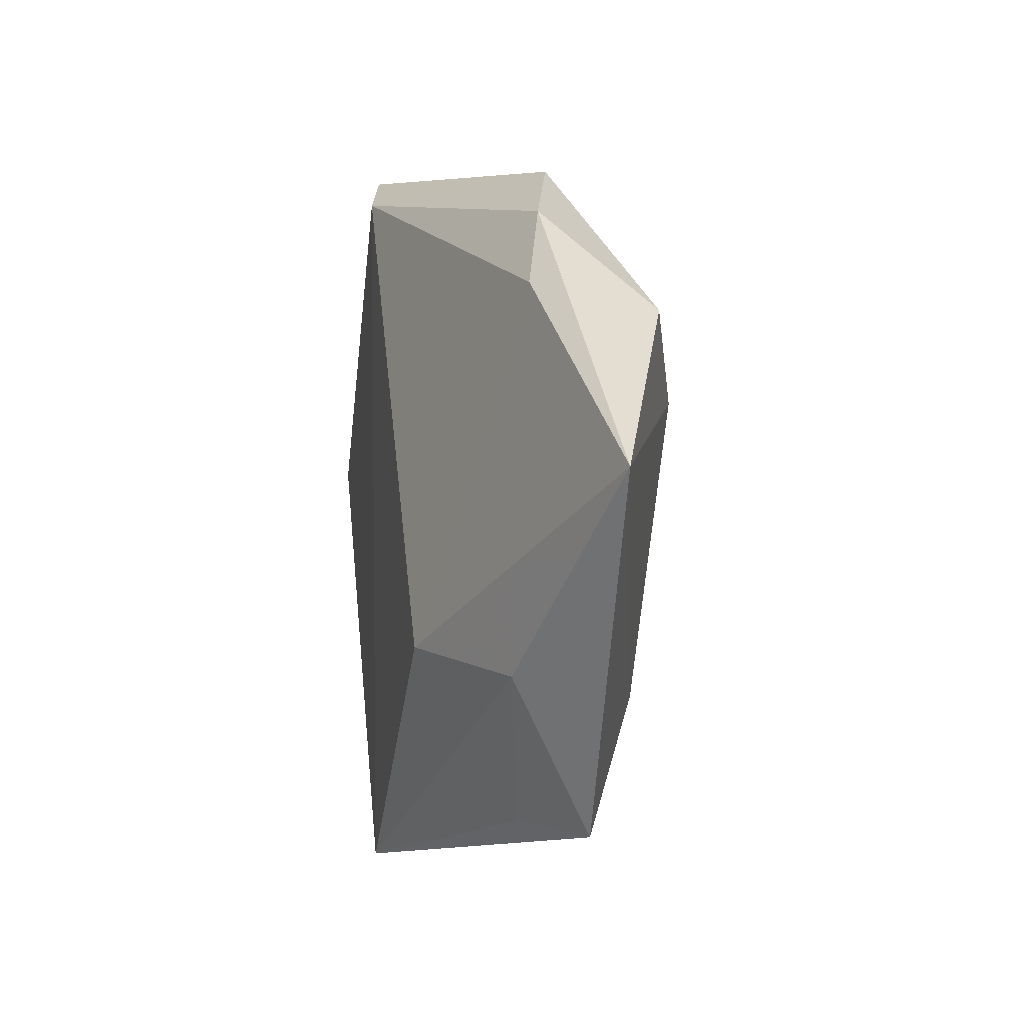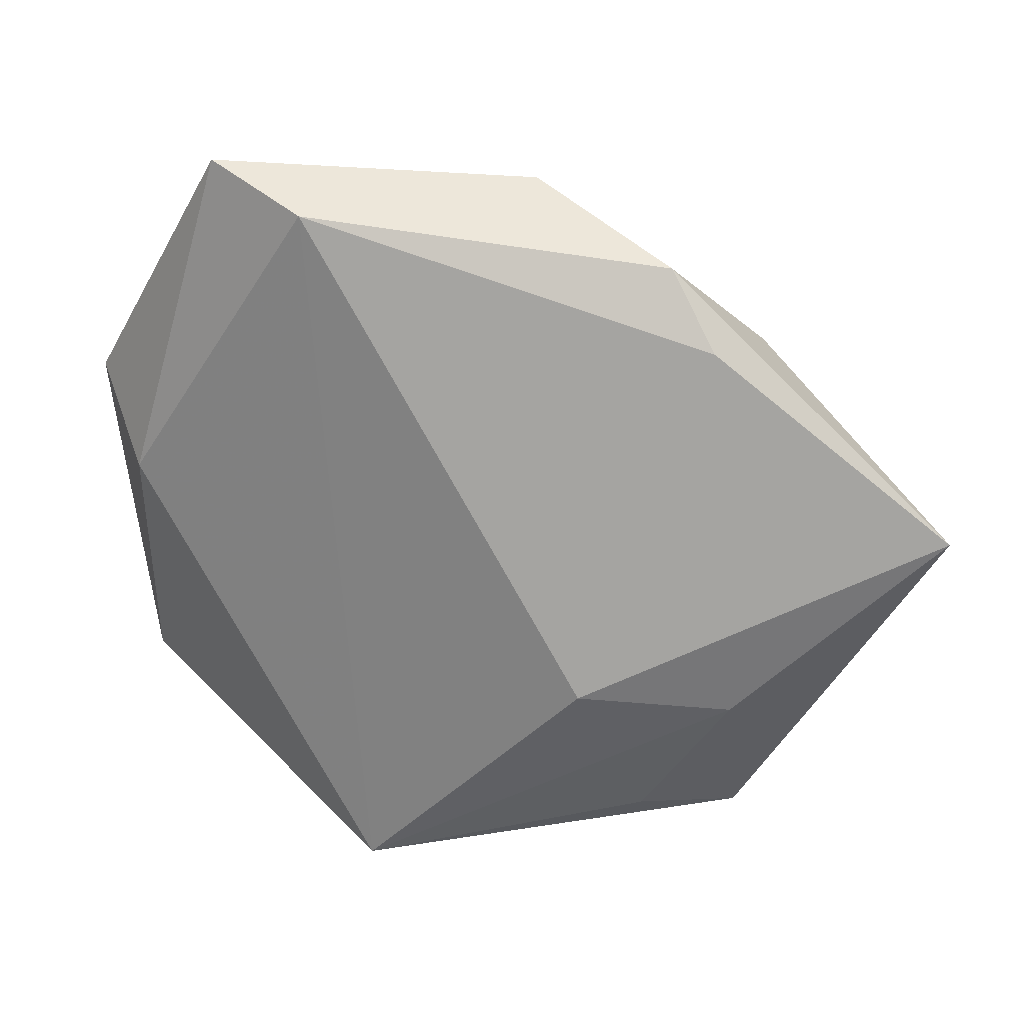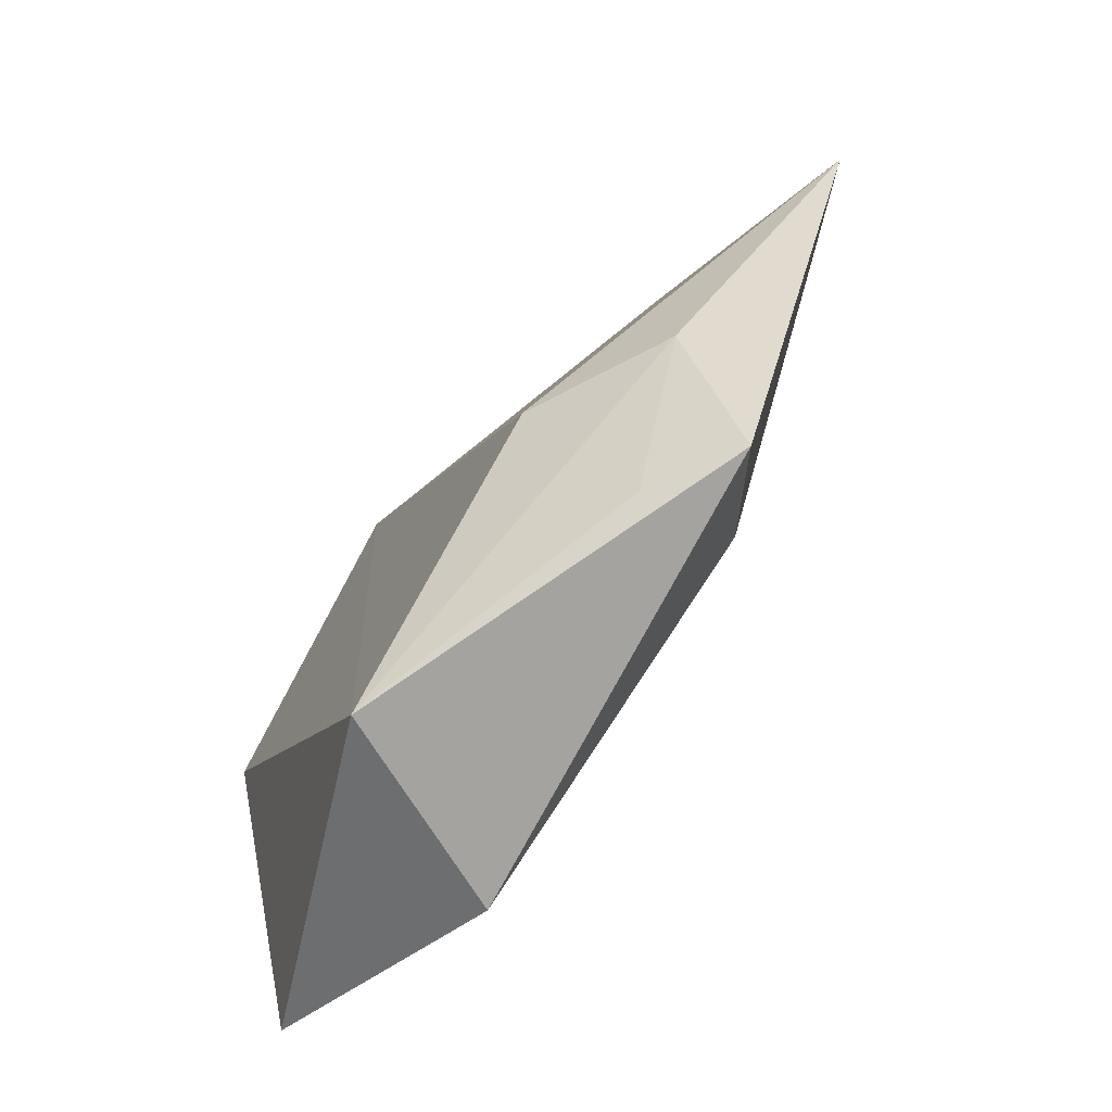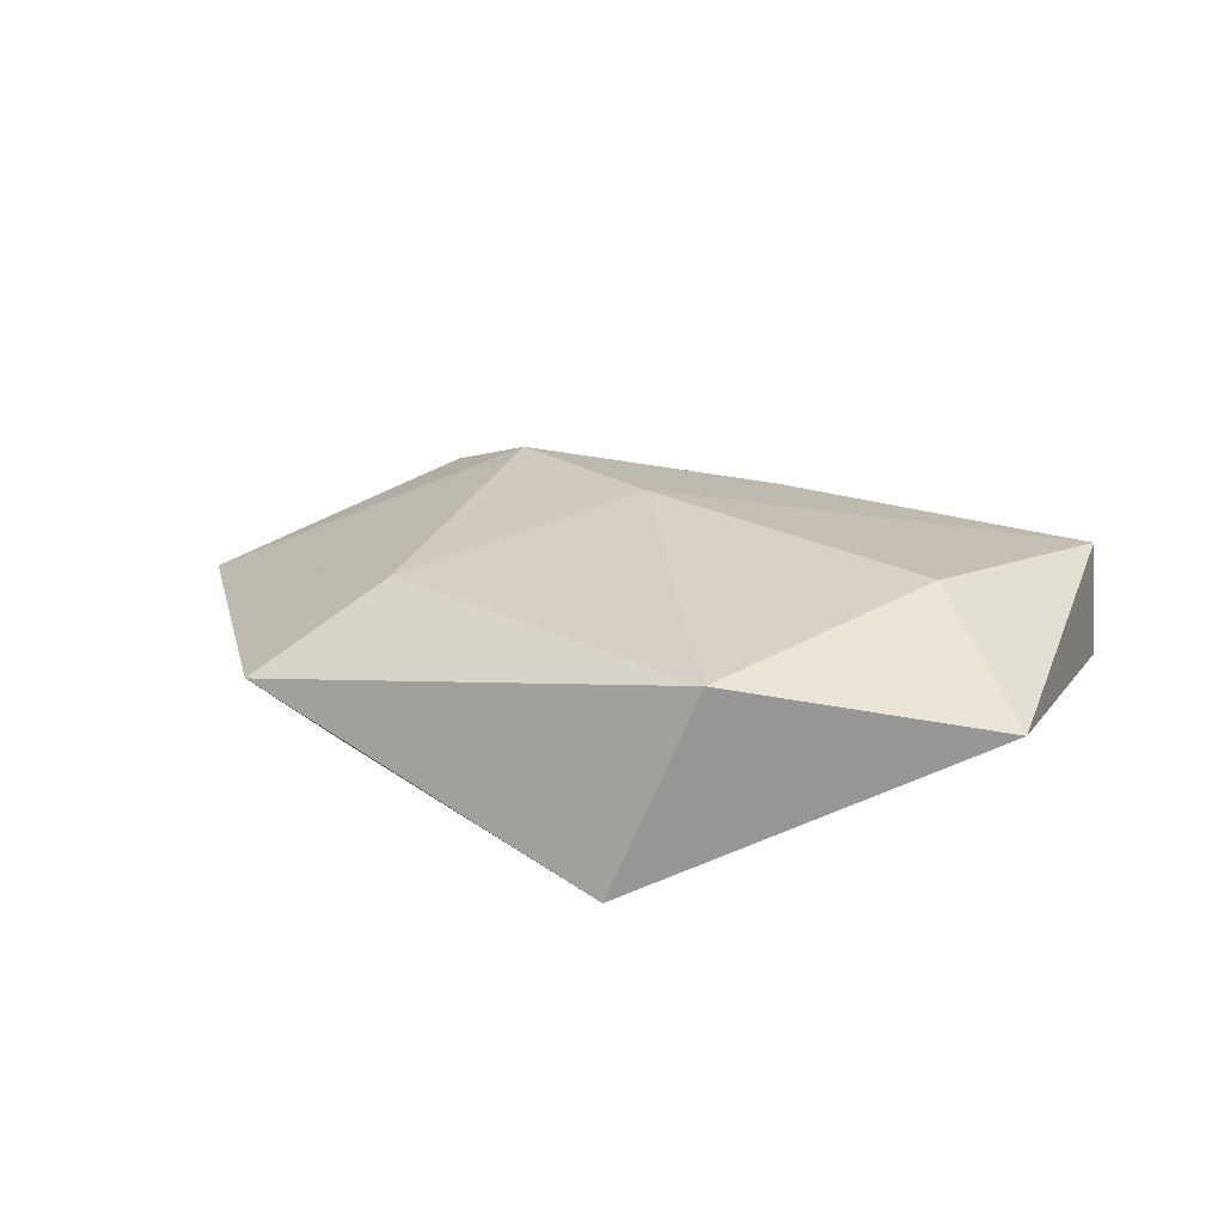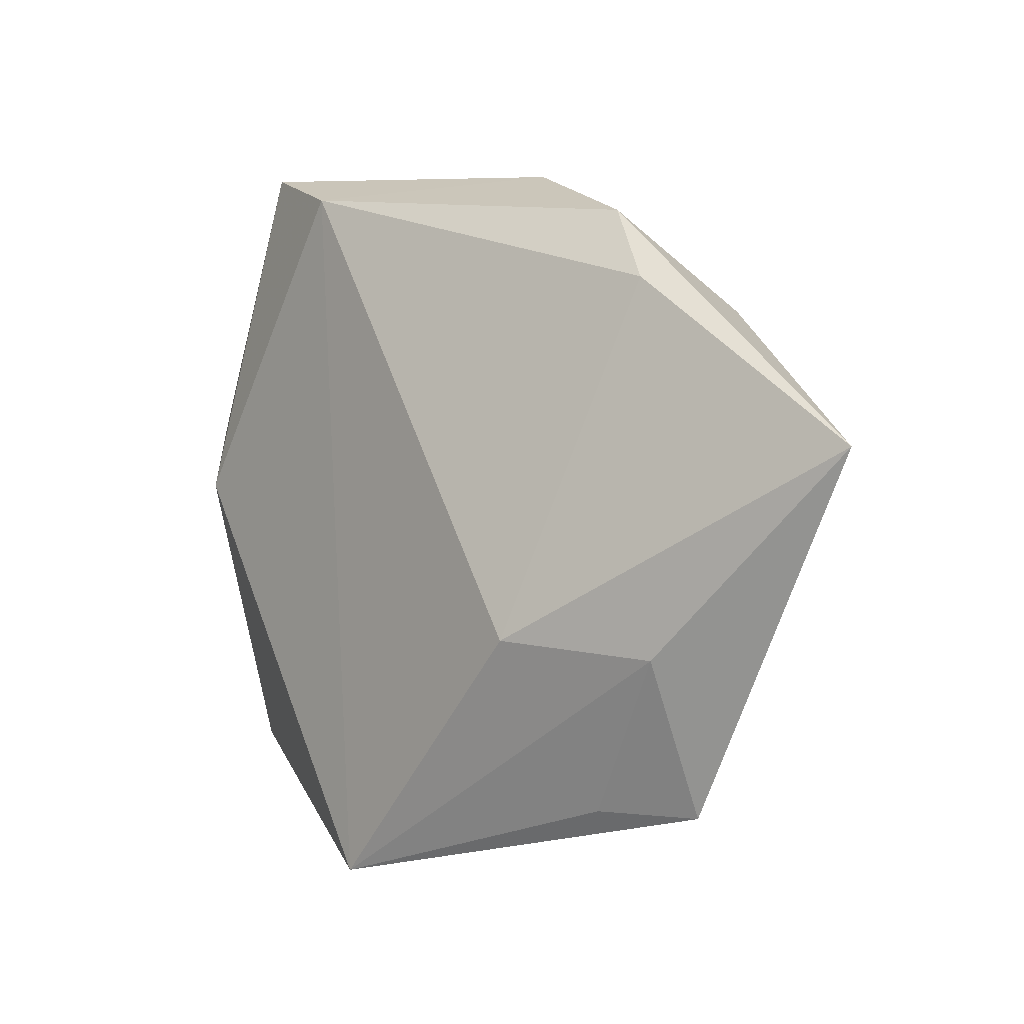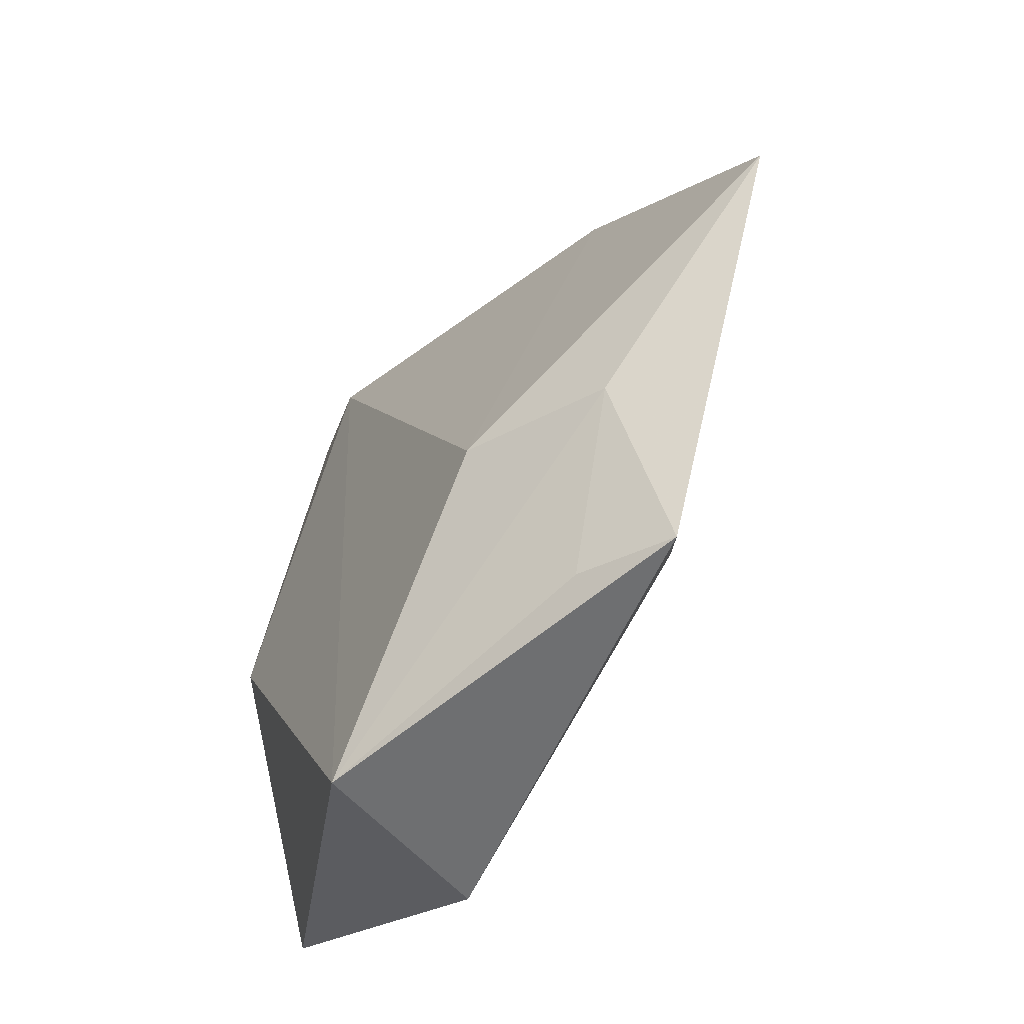
<metadata>
{"format":"obj","ext":"obj","renderer":"f3d","projection":"perspective","resolution":1024,"background":"white","views":[{"elev":1.3,"azim":-104.6,"up":"+Y"},{"elev":25.2,"azim":-159.0,"up":"+Y"},{"elev":-72.2,"azim":-127.4,"up":"+Y"},{"elev":19.8,"azim":18.4,"up":"+Z"},{"elev":-1.6,"azim":-133.4,"up":"+Y"},{"elev":-52.6,"azim":-123.2,"up":"+Y"}]}
</metadata>
<code>
v -0.03428 0.02692 -0.004178
v 0.01464 -0.03967 0.009667
v -0.02231 -0.01387 -0.01448
v 0.04377 -0.02825 0.003845
v -0.0282 0.0354 -0.001546
v 0.001514 0.03721 0.005235
v 0.03605 0.00536 -0.01141
v -0.004241 0.0007968 0.01576
v 0.04495 0.01436 -0.002899
v -0.06151 0.006815 -0.001219
v 0.006831 0.01742 0.01279
v 0.01224 0.04013 -0.01263
v -0.02712 -0.03332 -0.003727
v -0.02365 0.01402 0.01548
v 0.03161 -0.01245 0.0133
v -0.009949 0.04227 0.004355
v -0.03866 -0.01588 -0.007309
v 0.04397 0.01535 0.009995
v 0.005137 -0.04214 -0.01364
v -0.03727 -0.03383 0.001904
v -0.02639 -0.01969 0.009915
v 0.02473 0.04444 -0.009231
v 0.009902 0.0417 0.001871
v -0.03606 0.02396 0.01018
f 7 4 19
f 19 4 2
f 2 20 19
f 4 15 2
f 24 10 14
f 14 16 24
f 10 24 5
f 5 24 16
f 19 20 13
f 17 20 10
f 10 3 17
f 17 13 20
f 17 3 19
f 19 13 17
f 9 7 22
f 4 7 9
f 20 2 21
f 10 20 21
f 14 10 21
f 8 2 15
f 14 21 8
f 8 21 2
f 1 3 10
f 10 5 1
f 18 9 22
f 18 15 4
f 4 9 18
f 18 8 15
f 3 1 12
f 12 1 5
f 22 7 12
f 19 3 12
f 12 16 22
f 12 5 16
f 12 7 19
f 11 16 14
f 11 18 16
f 14 8 11
f 8 18 11
f 22 16 23
f 23 18 22
f 16 18 6
f 6 23 16
f 18 23 6

</code>
